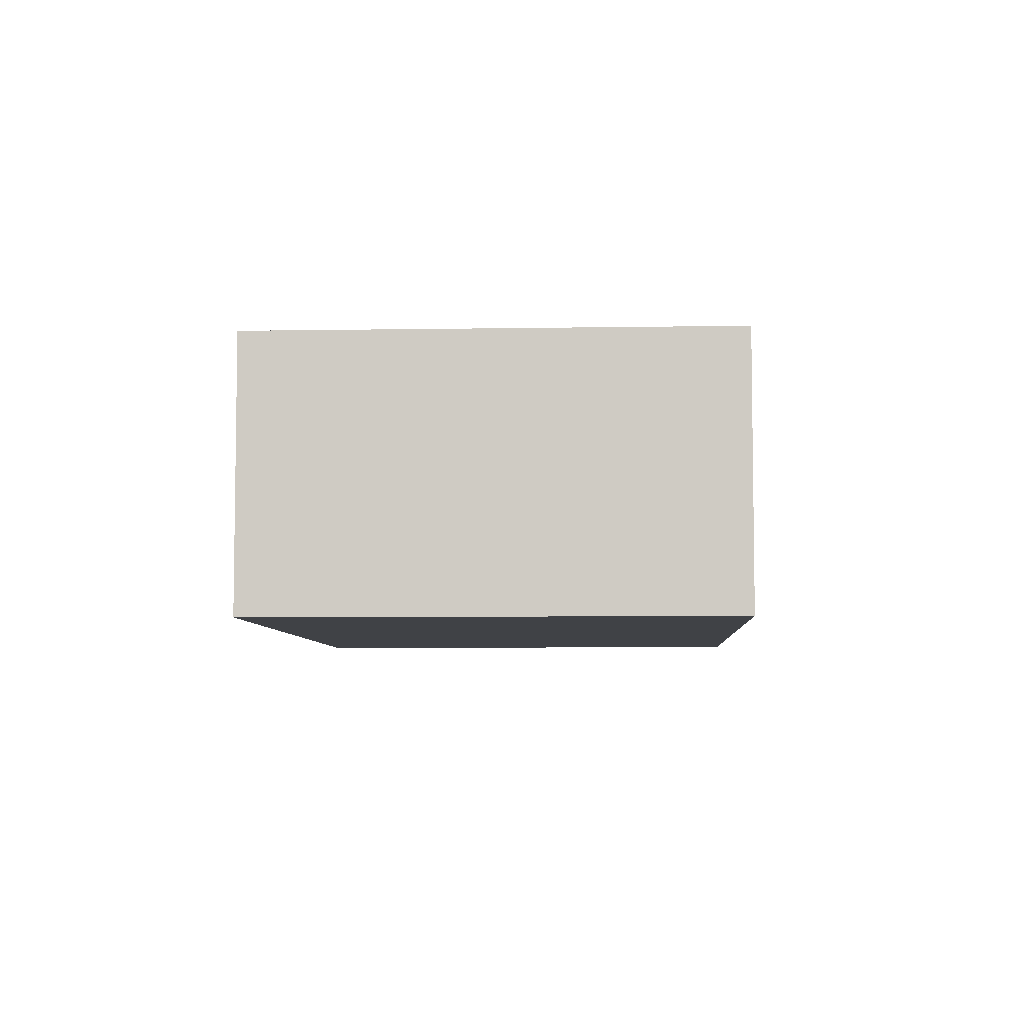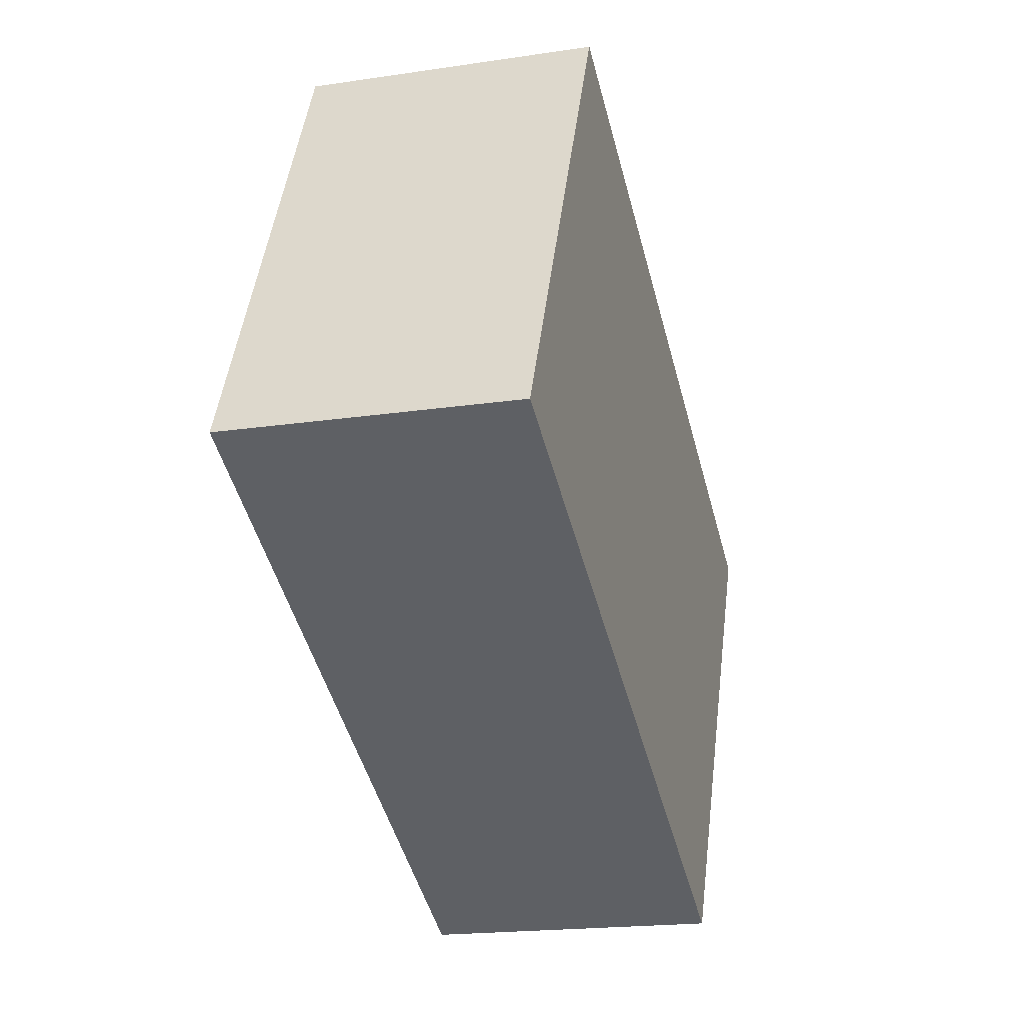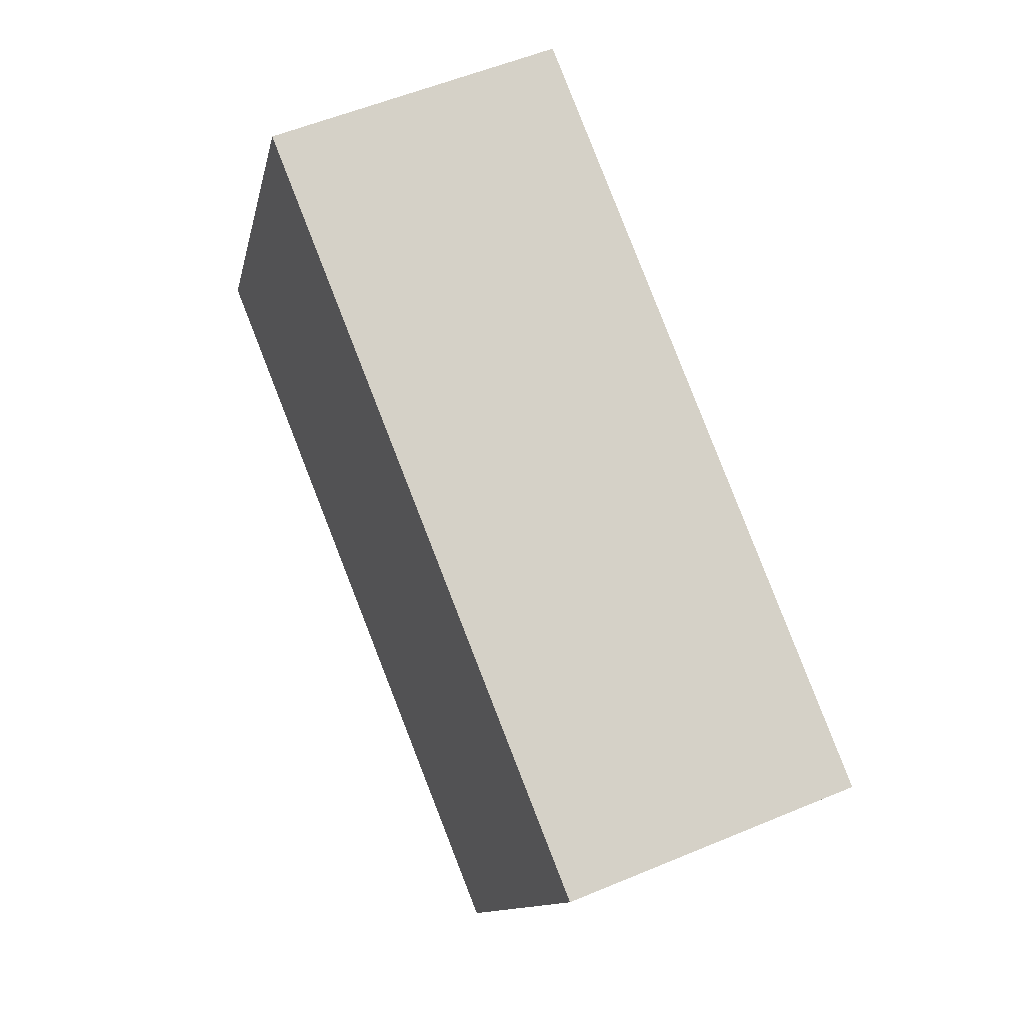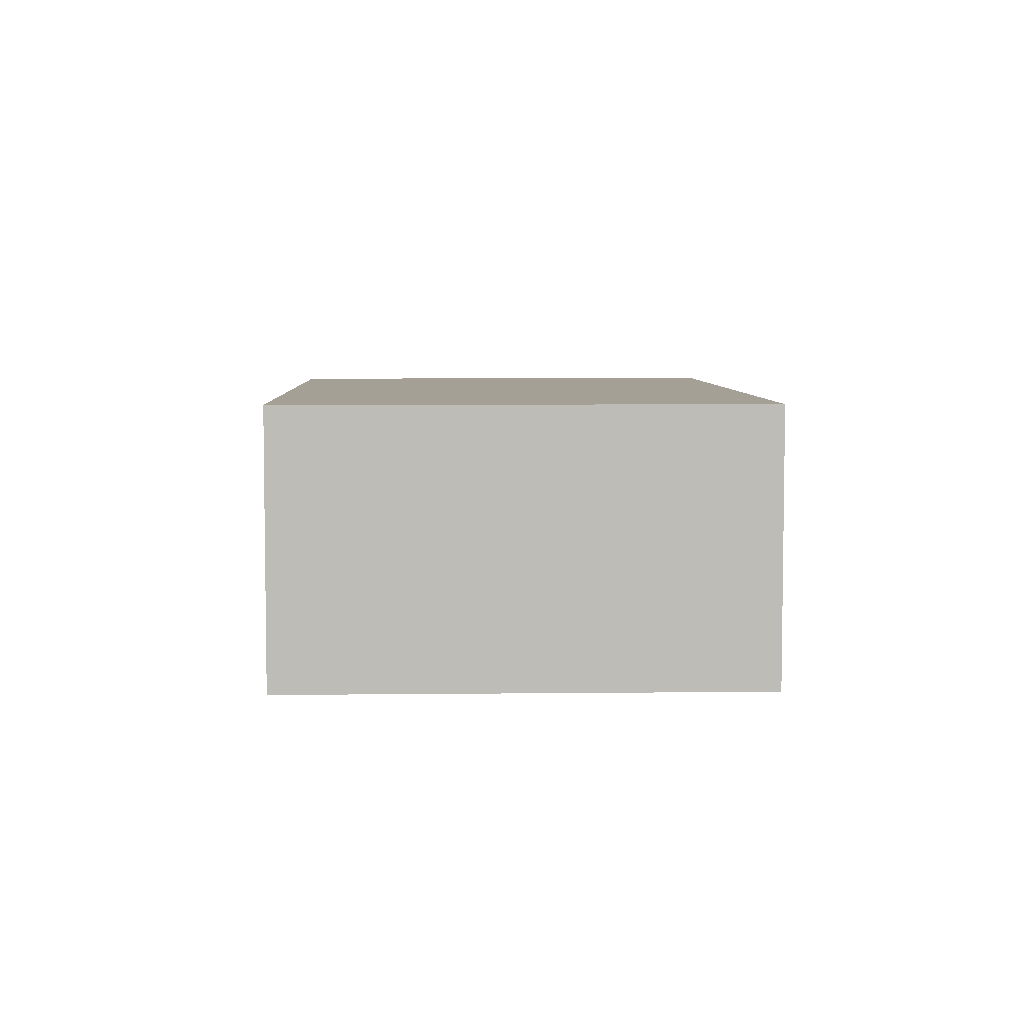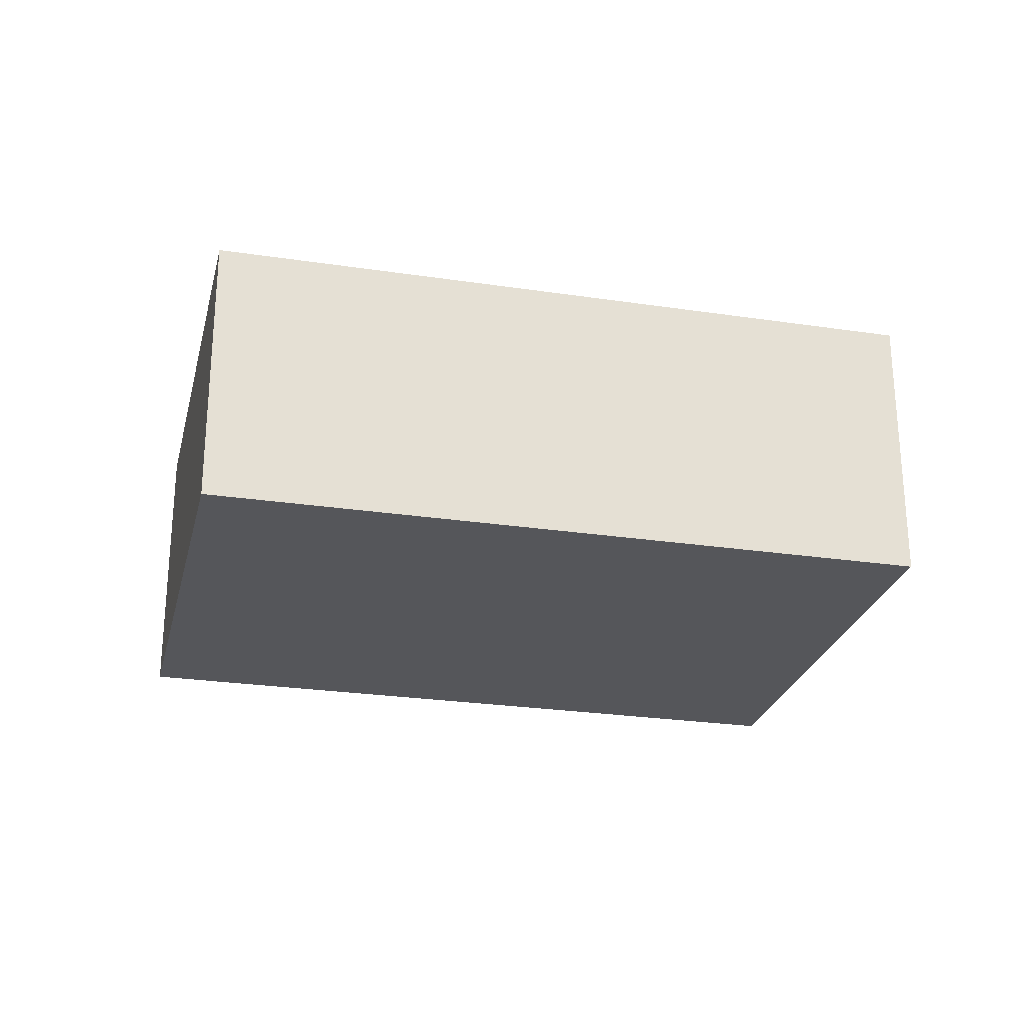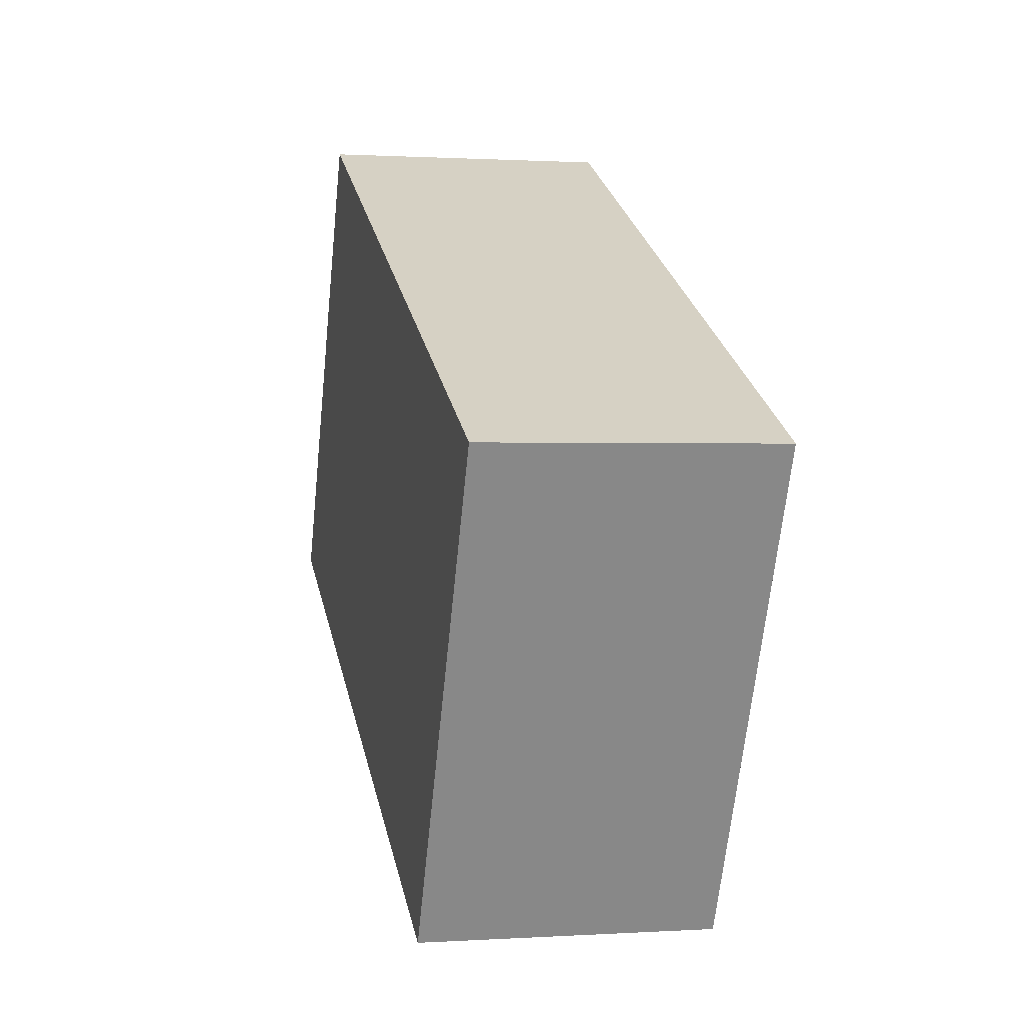
<metadata>
{"format":"obj","ext":"obj","renderer":"f3d","projection":"perspective","resolution":1024,"background":"white","views":[{"elev":-6.1,"azim":66.9,"up":"+Y"},{"elev":-19.1,"azim":105.8,"up":"+Z"},{"elev":55.0,"azim":-113.9,"up":"+Z"},{"elev":5.7,"azim":62.0,"up":"+Y"},{"elev":-25.9,"azim":-39.4,"up":"+Y"},{"elev":0.8,"azim":-103.3,"up":"+Z"}]}
</metadata>
<code>
v  0 3.151 1.929e-16
v  7.097 3.151 3.463
v  2.33 3.151 -4.774
v  9.924 3.151 -1.413
v  2.466 3.151 -5.053
v  7.459 3.151 3.64
v  7.459 -2.229e-16 3.64
v  9.924 8.652e-17 -1.413
v  2.466 3.094e-16 -5.053
v  0 0 0
v  2.33 2.923e-16 -4.774
v  7.097 -2.12e-16 3.463
g defaultobject
f 1 2 3
f 3 4 5
f 4 3 6
f 6 3 2
f 7 4 6
f 4 7 8
f 8 5 4
f 5 8 9
f 9 3 5
f 3 9 1
f 1 9 10
f 10 9 11
f 2 7 6
f 7 2 1
f 7 1 12
f 12 1 10
f 7 9 8
f 9 7 11
f 11 7 12
f 11 12 10

</code>
